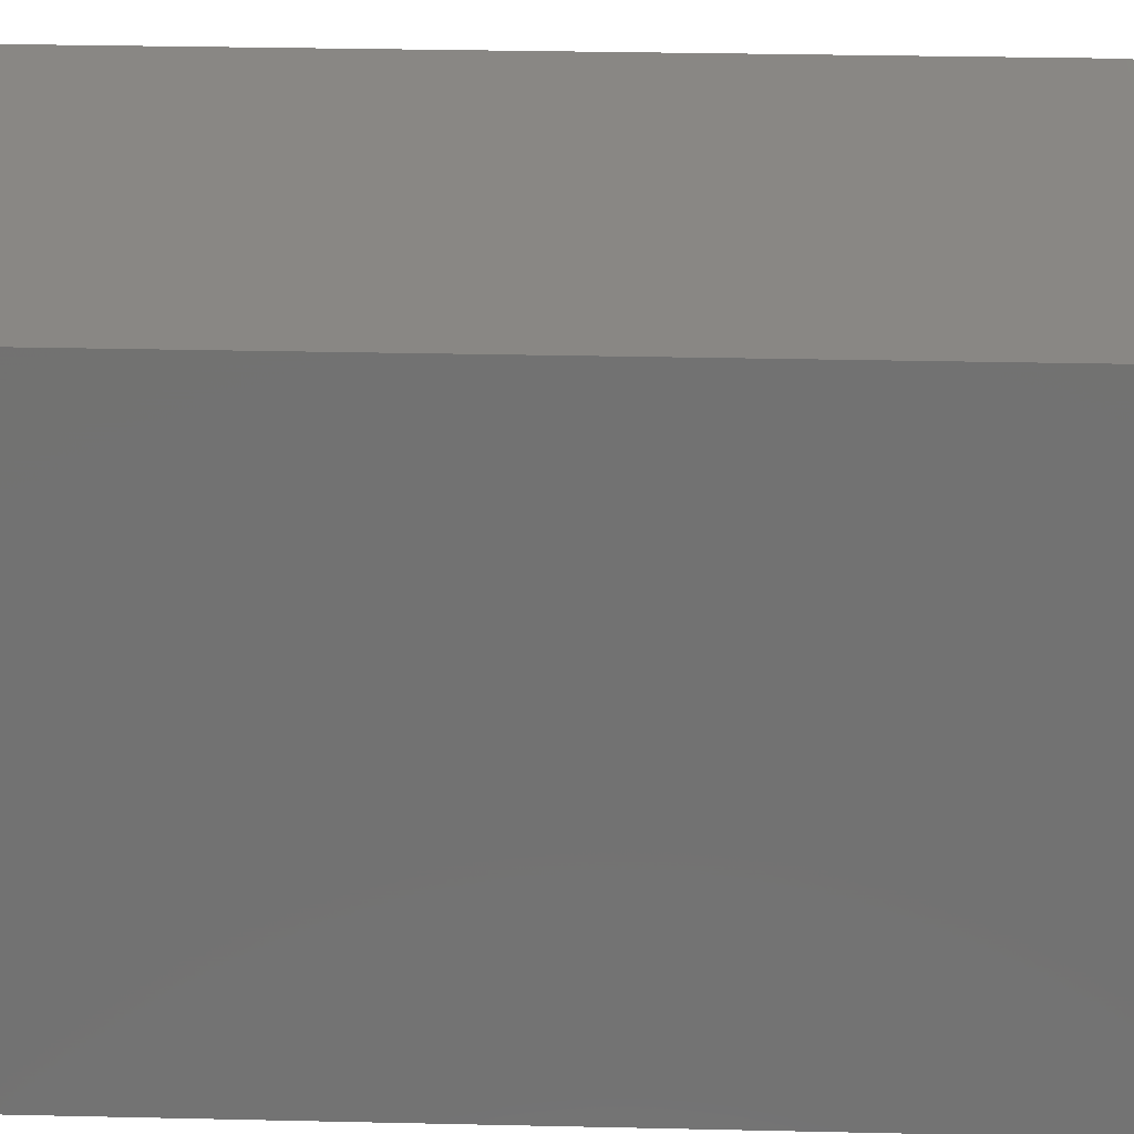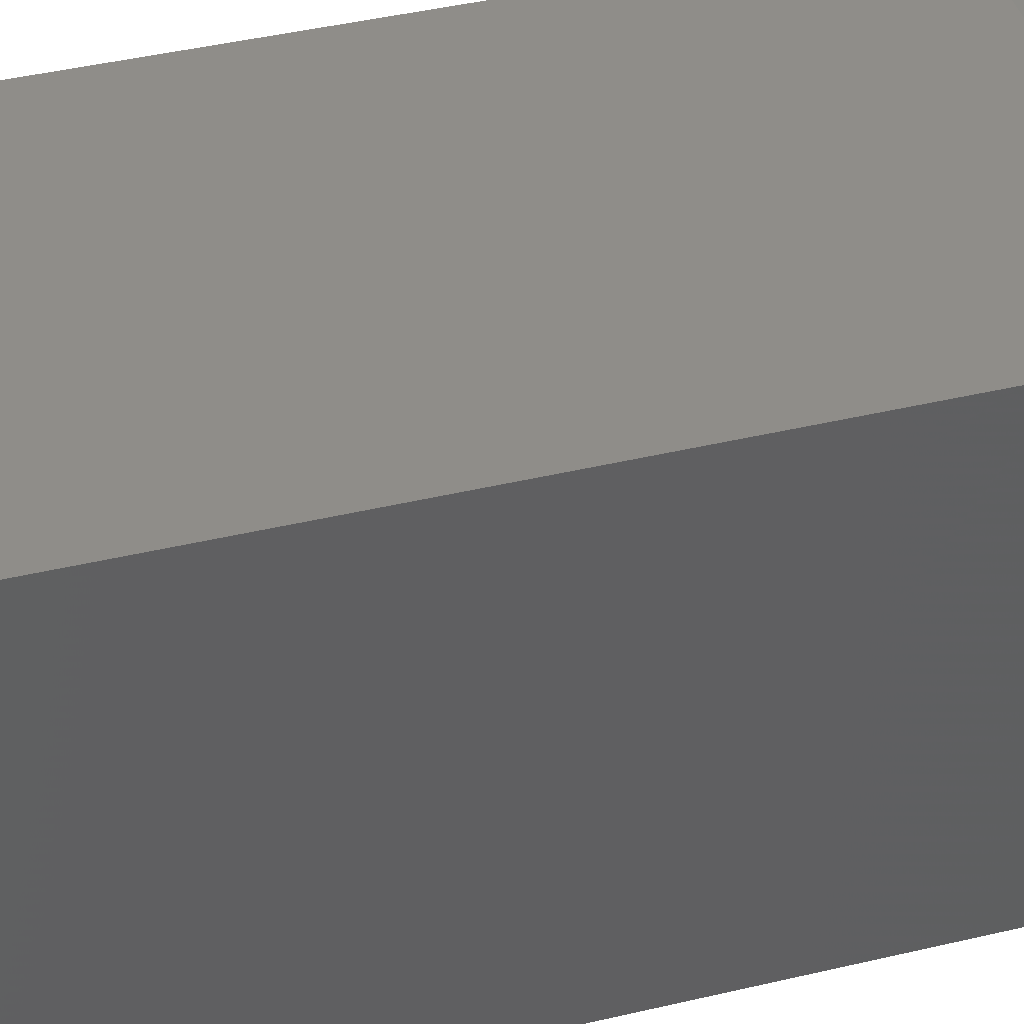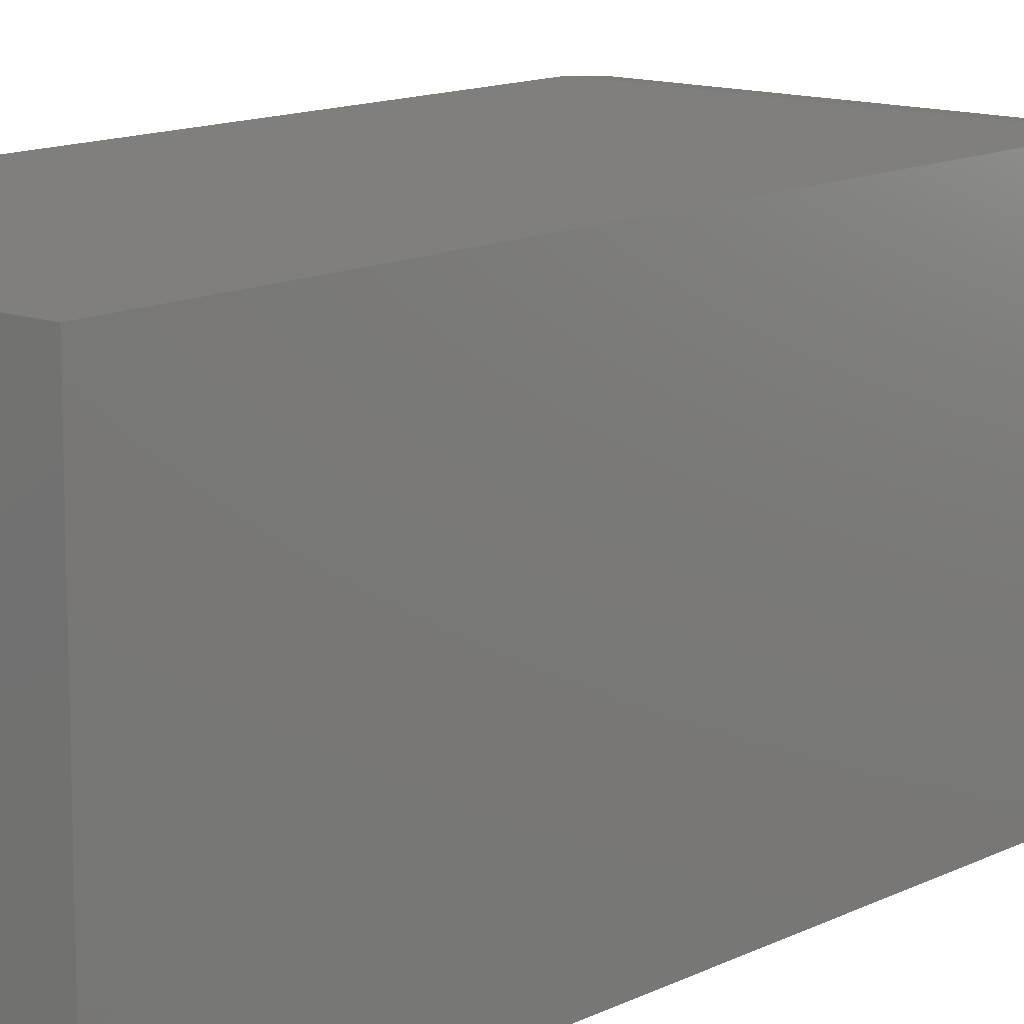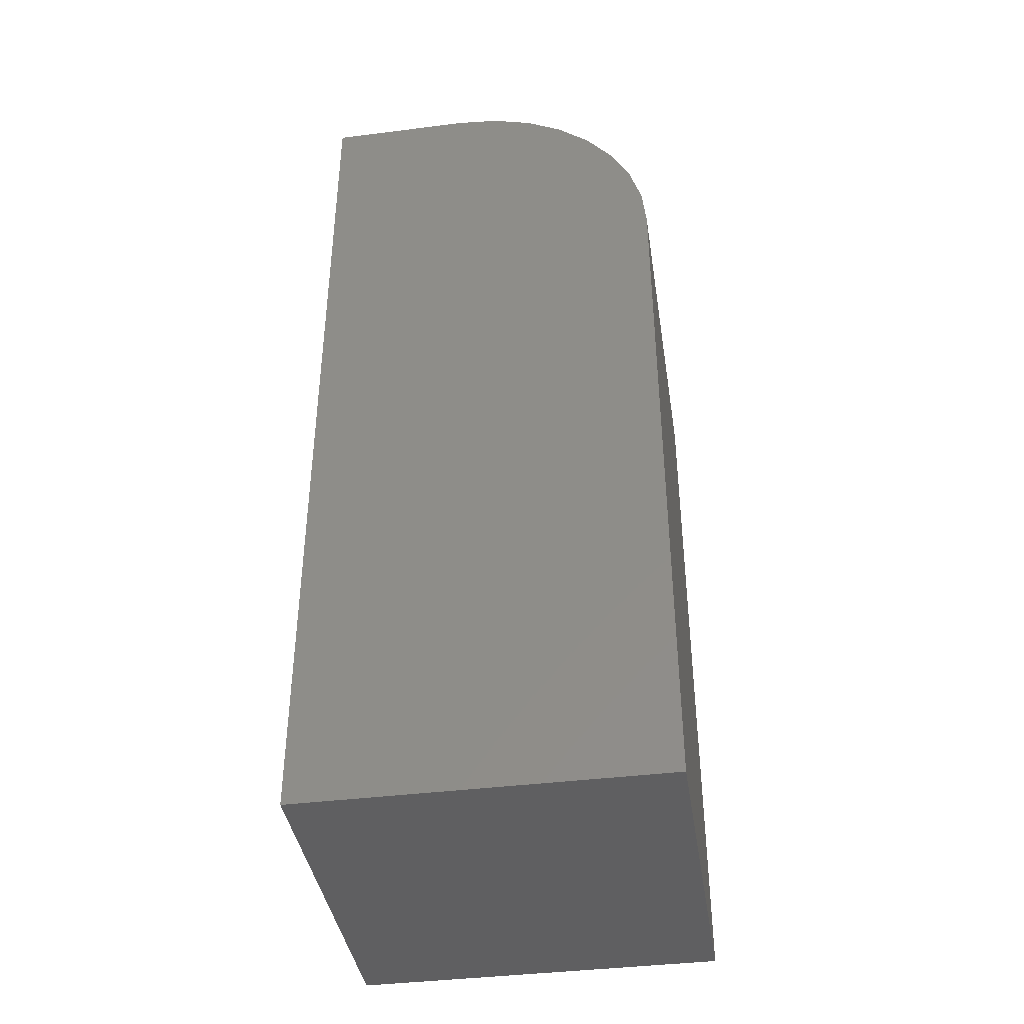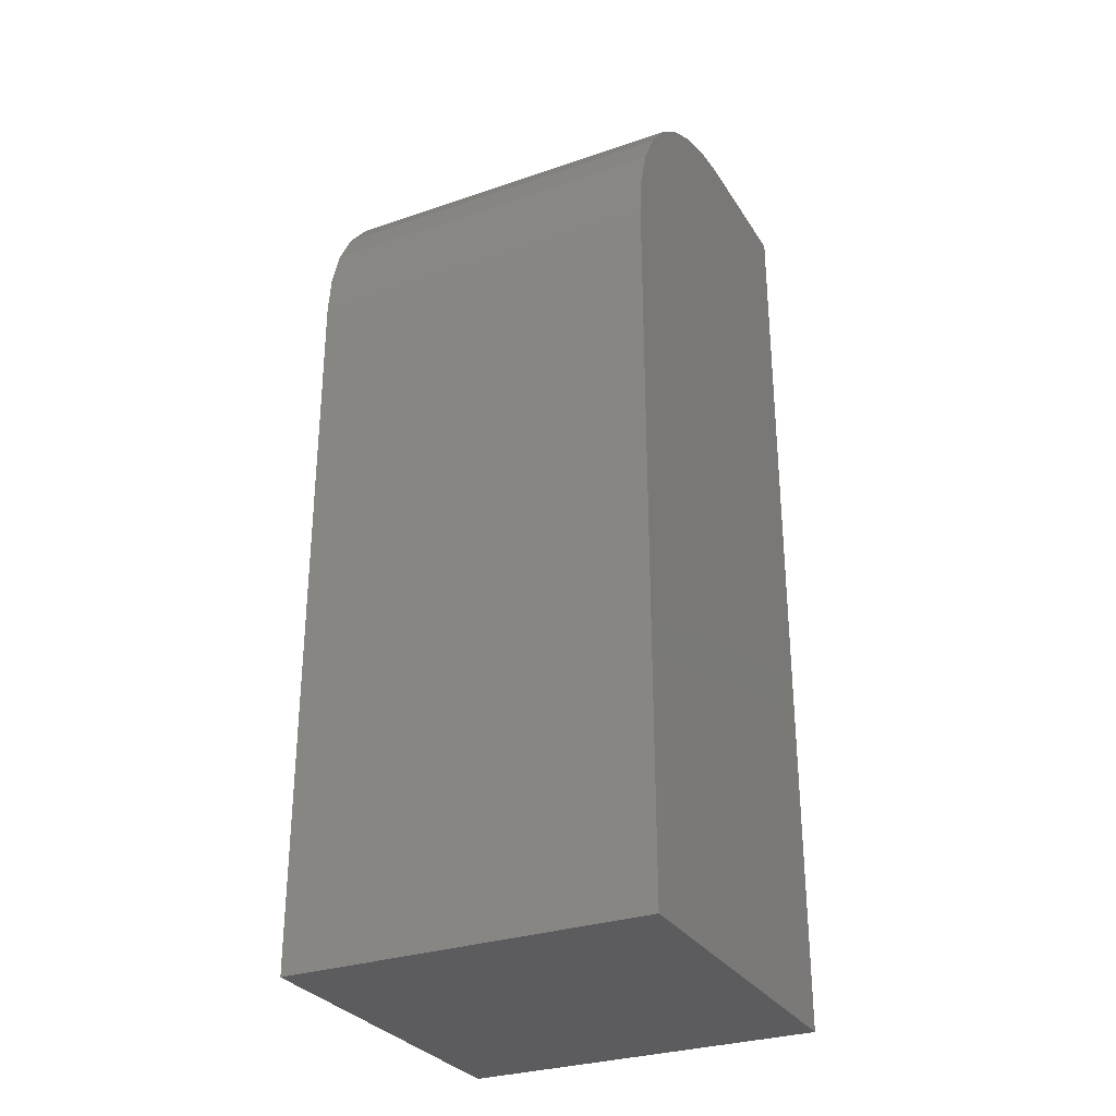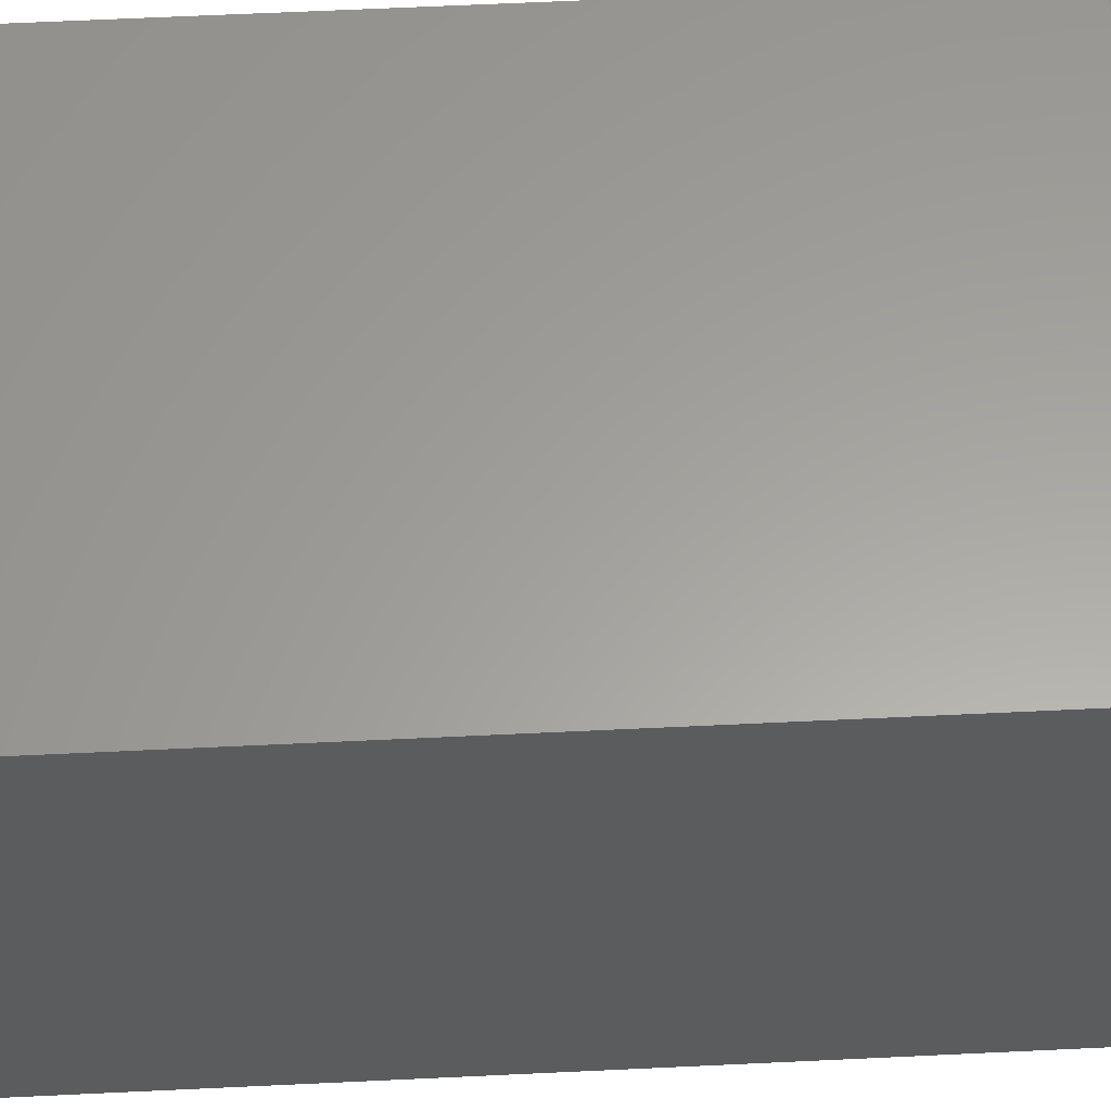
<metadata>
{"format":"stl","ext":"stl","renderer":"f3d","projection":"perspective","resolution":1024,"background":"white","views":[{"elev":25.8,"azim":92.2,"up":"+Z"},{"elev":41.0,"azim":73.7,"up":"+Z"},{"elev":12.8,"azim":40.9,"up":"+Z"},{"elev":-40.2,"azim":-81.2,"up":"+Y"},{"elev":-29.9,"azim":26.5,"up":"+Y"},{"elev":61.2,"azim":87.2,"up":"+Z"}]}
</metadata>
<code>
# stl→obj: 24 verts, 44 faces
v 0 0 0
v 7.176e-18 0 0.1172
v 0.2891 0 -1.77e-17
v 0.2891 0 0.1172
v 0 -0.1719 0.2891
v 1.75e-17 -0.1383 0.2858
v 1.69e-17 -0.1061 0.276
v 1.593e-17 -0.07639 0.2601
v 1.462e-17 -0.05034 0.2387
v 1.302e-17 -0.02897 0.2127
v 1.12e-17 -0.01308 0.183
v 9.229e-18 -0.003303 0.1507
v 0 -0.75 0
v 1.77e-17 -0.75 0.2891
v 0.2891 -0.1719 0.2891
v 0.2891 -0.75 0.2891
v 0.2891 -0.003303 0.1507
v 0.2891 -0.75 -1.77e-17
v 0.2891 -0.01308 0.183
v 0.2891 -0.02897 0.2127
v 0.2891 -0.05034 0.2387
v 0.2891 -0.07639 0.2601
v 0.2891 -0.1061 0.276
v 0.2891 -0.1383 0.2858
f 1 2 3
f 3 2 4
f 5 6 7
f 5 7 8
f 5 8 9
f 5 9 10
f 5 10 11
f 5 11 12
f 5 12 2
f 5 2 1
f 5 1 13
f 5 13 14
f 15 5 16
f 16 5 14
f 4 17 3
f 15 16 18
f 15 18 3
f 15 3 17
f 15 17 19
f 15 19 20
f 15 20 21
f 15 21 22
f 15 22 23
f 15 23 24
f 4 2 17
f 17 2 12
f 17 12 19
f 19 12 11
f 19 11 20
f 20 11 10
f 20 10 21
f 21 10 9
f 21 9 22
f 22 9 8
f 22 8 23
f 23 8 7
f 23 7 24
f 24 7 6
f 24 6 15
f 15 6 5
f 13 18 14
f 14 18 16
f 1 3 13
f 13 3 18

</code>
